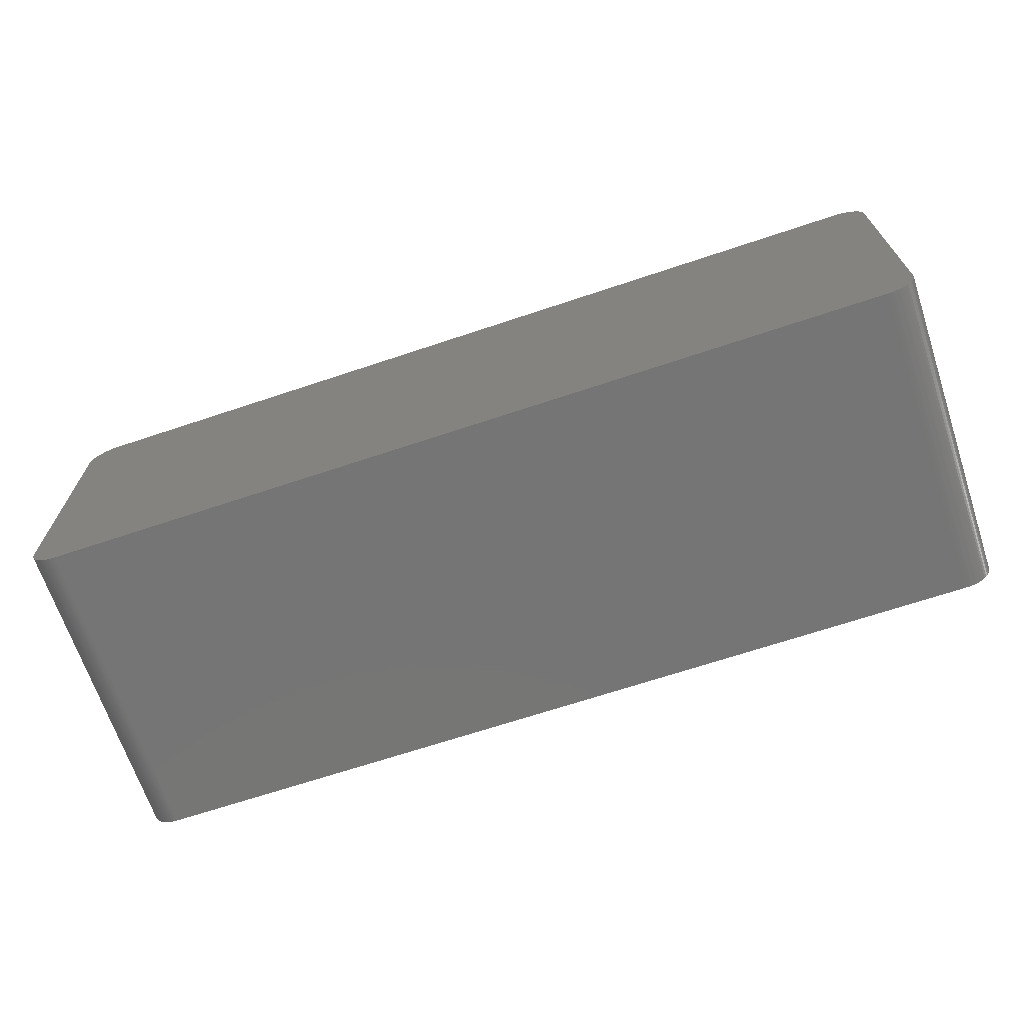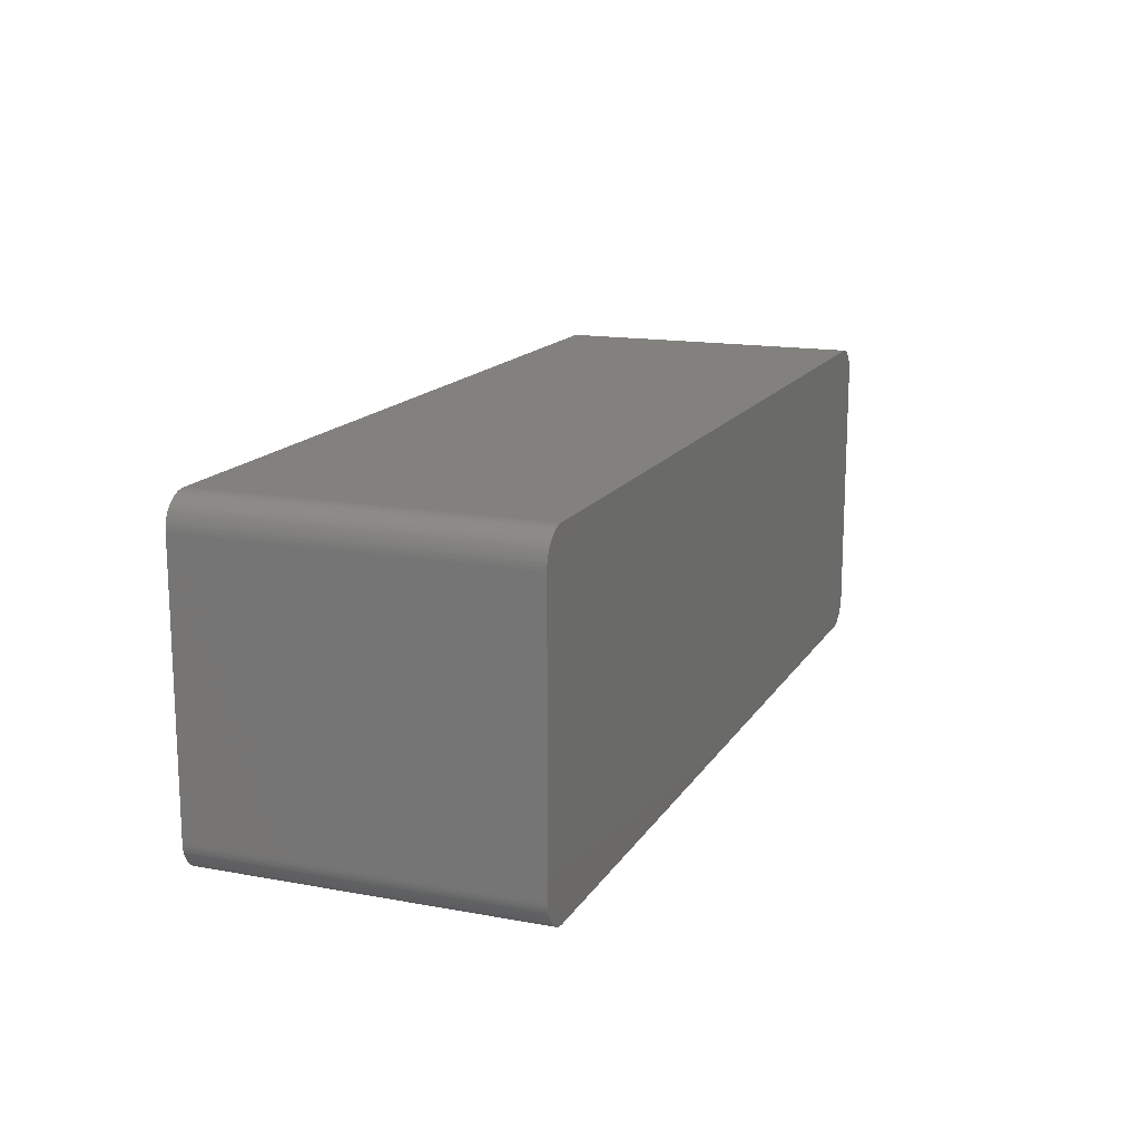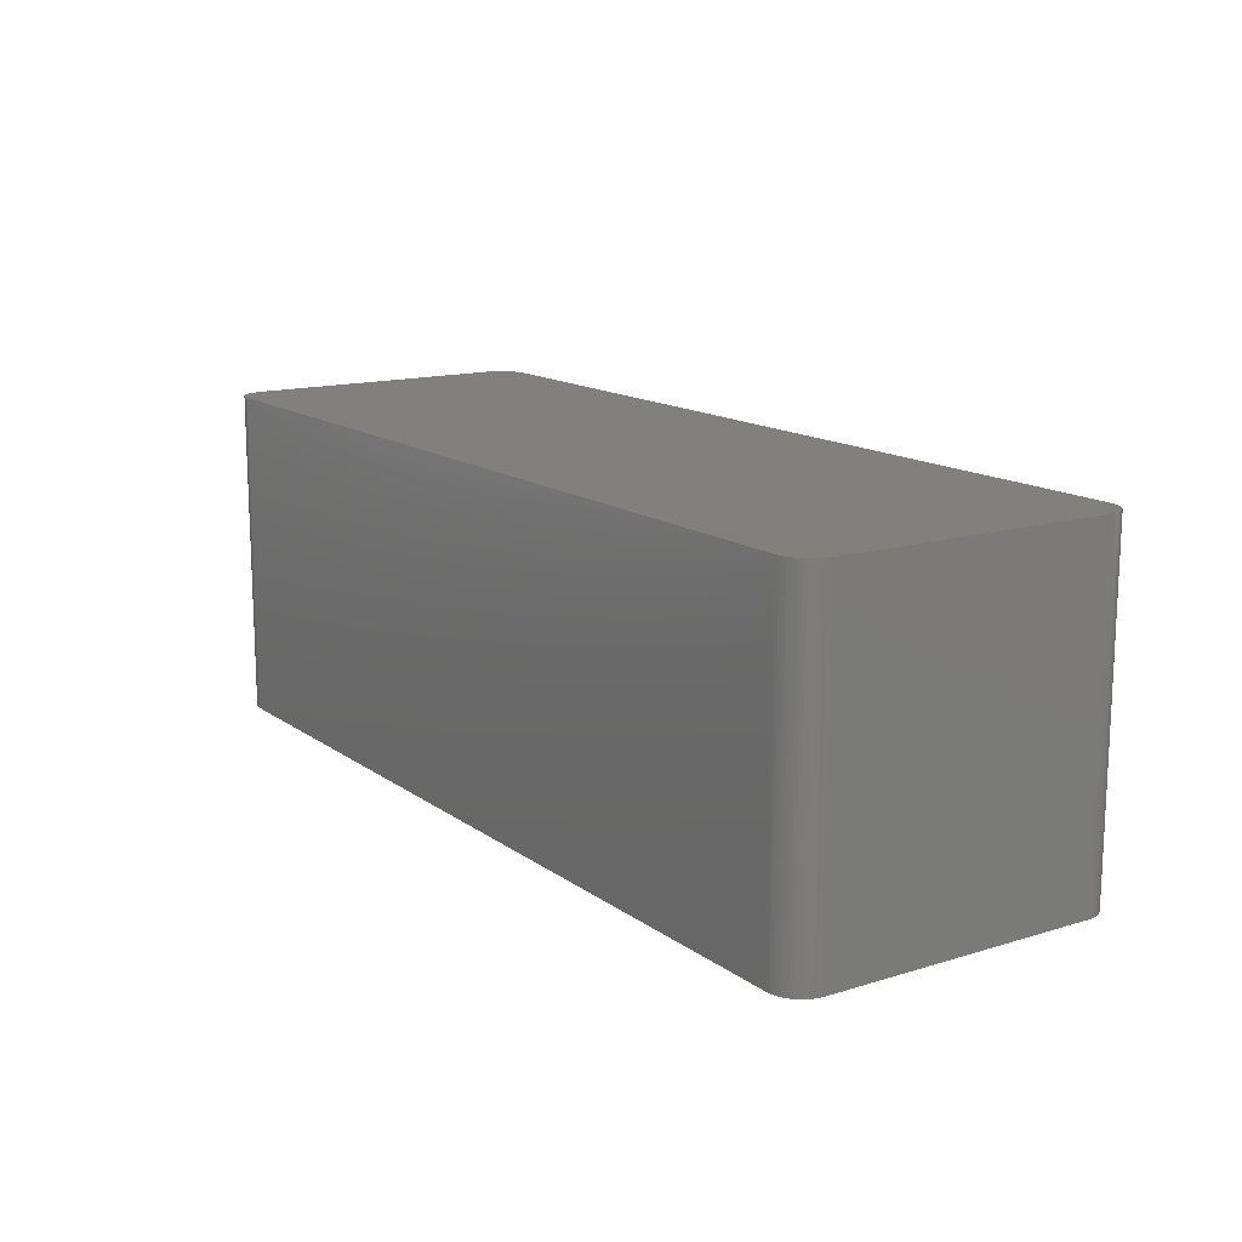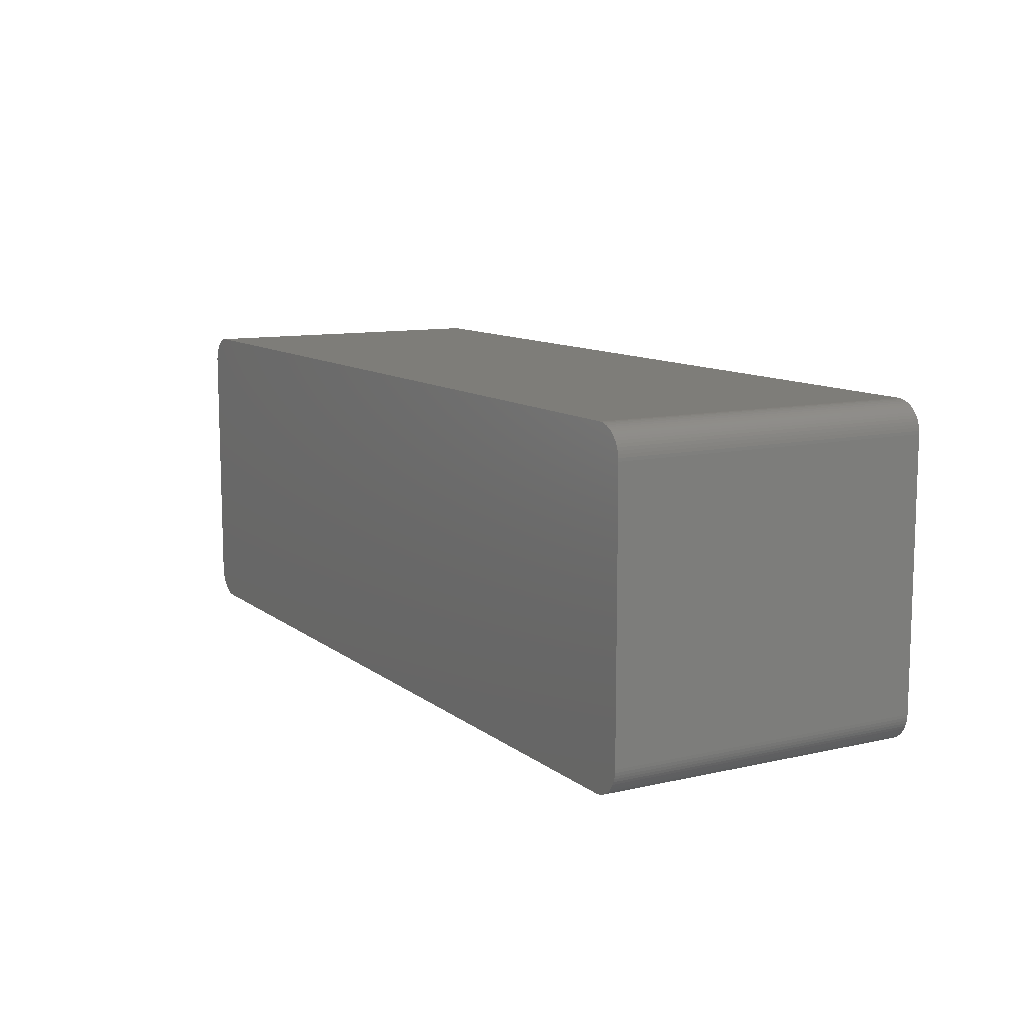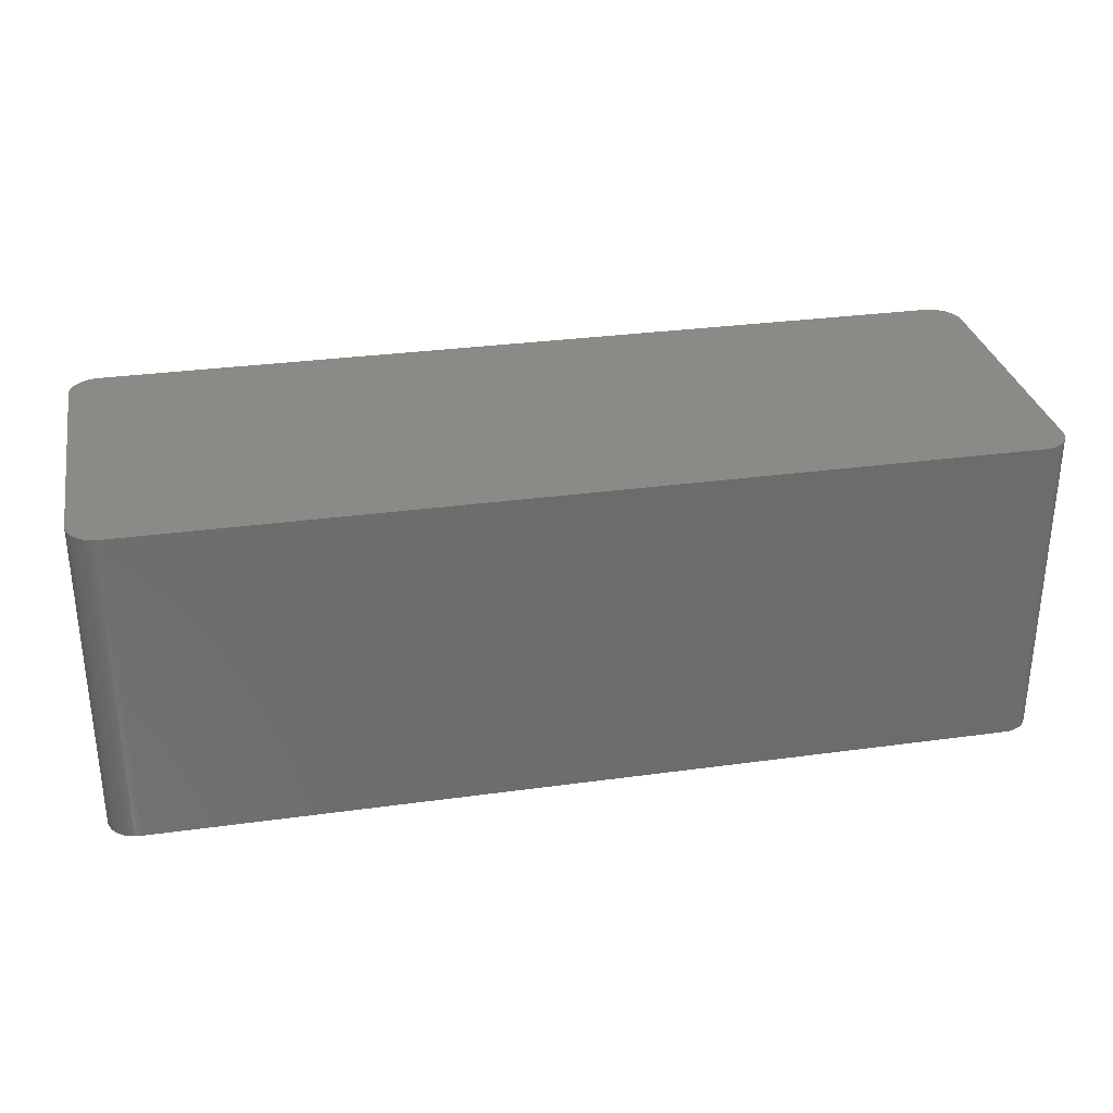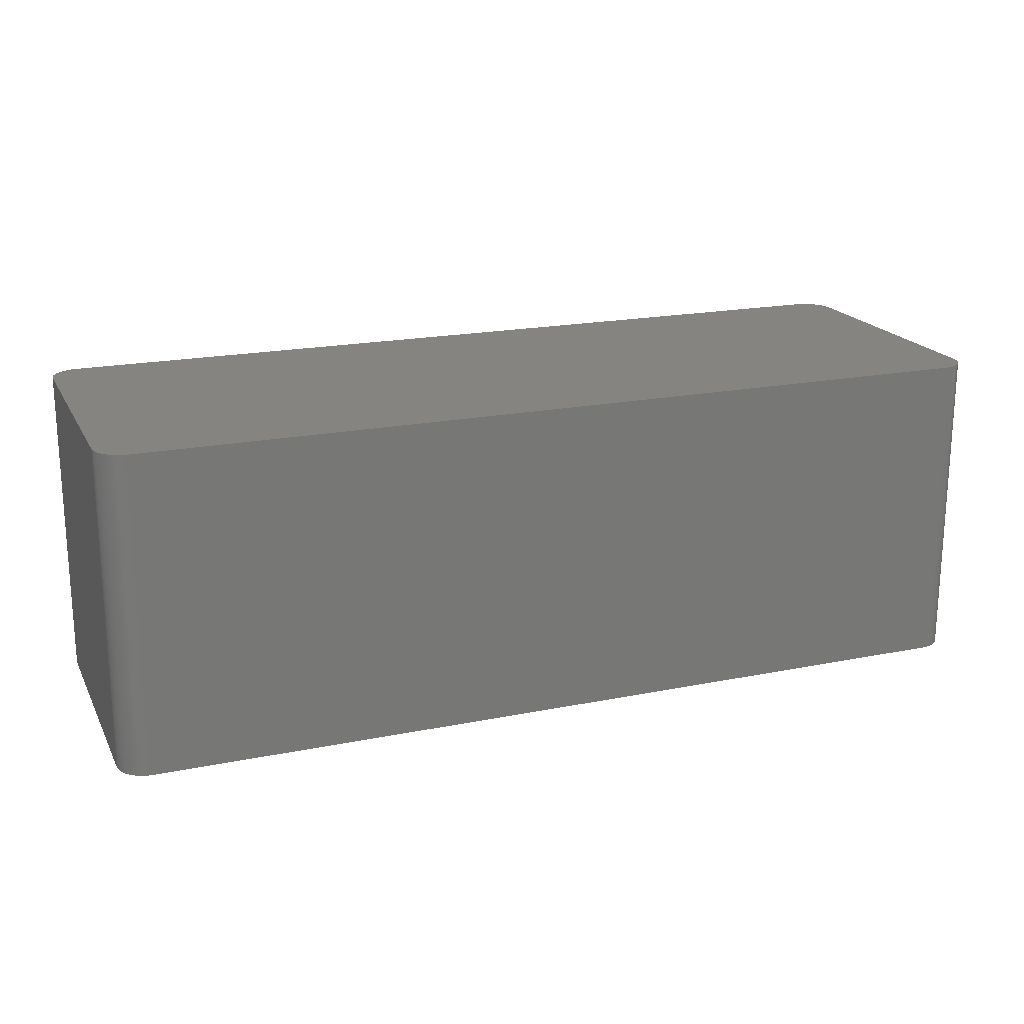
<metadata>
{"format":"stl","ext":"stl","renderer":"f3d","projection":"perspective","resolution":1024,"background":"white","views":[{"elev":-67.8,"azim":18.5,"up":"+Y"},{"elev":15.2,"azim":111.3,"up":"+Y"},{"elev":14.3,"azim":56.3,"up":"+Z"},{"elev":10.6,"azim":60.4,"up":"+Y"},{"elev":31.0,"azim":168.9,"up":"+Z"},{"elev":19.3,"azim":-20.8,"up":"+Z"}]}
</metadata>
<code>
# stl→obj: 173 verts, 342 faces
v 39.07 11.68 13.72
v 39.1 11.43 13.72
v 39.1 11.43 8.636
v -39.09 -11.55 13.72
v 37.26 -13.62 13.72
v 39.12 11.18 8.636
v 37.73 13.44 13.72
v 37.5 13.54 13.72
v 37.26 13.62 13.72
v 39.1 -11.43 8.636
v 39.12 -11.18 -13.72
v 39.1 -11.43 13.72
v 38.92 -12.16 -13.72
v -36.89 -13.7 -13.72
v 39.07 -11.68 -13.72
v -37.38 13.58 13.72
v -39.11 11.3 13.72
v 38.16 13.16 13.72
v 36.77 13.71 13.72
v -37.38 13.58 -13.72
v -37.14 13.65 -13.72
v -36.64 -13.72 -13.72
v -36.64 -13.72 -8.636
v 36.77 -13.71 8.636
v 36.51 -13.72 13.72
v 36.51 -13.72 8.636
v 37.95 -13.31 -13.72
v 36.26 -13.7 -13.72
v 39.12 11.18 13.72
v -38.6 12.71 13.72
v -39.11 11.3 8.636
v -39.11 -11.3 -13.72
v -38.74 12.5 -8.636
v -38.74 12.5 13.72
v 38.81 12.39 13.72
v 38.92 12.16 13.72
v 36.77 13.71 8.636
v 36.51 13.72 8.636
v -37.14 13.65 13.72
v 36.51 13.72 13.72
v 37.95 13.31 13.72
v 37.95 13.31 -13.72
v 37.95 -13.31 13.72
v 38.52 -12.81 13.72
v 37.73 -13.44 13.72
v -36.89 -13.7 13.72
v 36.51 13.72 -13.72
v 37.02 13.68 -13.72
v 37.26 13.62 -13.72
v -38.26 -13.08 13.72
v -36.64 -13.72 8.636
v -38.44 12.9 8.636
v -38.6 12.71 8.636
v -38.96 12.04 13.72
v -38.06 13.24 8.636
v -38.26 13.08 8.636
v -38.06 13.24 13.72
v -38.74 -12.5 13.72
v -39.11 -11.3 13.72
v 38.92 -12.16 13.72
v -36.64 13.72 -8.636
v -36.64 13.72 -13.72
v -36.89 13.7 -8.636
v -36.64 13.72 8.636
v -36.89 13.7 8.636
v -36.64 13.72 13.72
v 39 11.92 13.72
v 38.92 12.16 -13.72
v 38.81 12.39 -13.72
v 39.12 -11.18 13.72
v 37.26 -13.62 8.636
v 37.5 -13.54 13.72
v 37.02 -13.68 8.636
v 37.02 -13.68 -13.72
v 37.02 -13.68 13.72
v -36.64 -13.72 13.72
v -38.86 -12.28 13.72
v -38.86 -12.28 -13.72
v -38.06 -13.24 -13.72
v -38.44 12.9 13.72
v -38.96 12.04 -13.72
v -37.85 13.38 13.72
v -39.11 11.3 -13.72
v -39.09 11.55 8.636
v -39.04 11.8 13.72
v -39.04 11.8 8.636
v 39 11.92 -13.72
v 39.07 11.68 -13.72
v 38.52 12.81 13.72
v 39.07 -11.68 13.72
v 38.52 -12.81 -13.72
v 38.67 -12.61 8.636
v 38.52 -12.81 8.636
v 36.77 13.71 -13.72
v 38.16 -13.16 -13.72
v 38.16 -13.16 13.72
v 36.77 -13.71 13.72
v -38.26 -13.08 -8.636
v -38.26 -13.08 -13.72
v -38.26 -13.08 8.636
v -38.96 -12.04 13.72
v -37.38 -13.58 -13.72
v -38.06 -13.24 13.72
v -37.85 13.38 8.636
v -37.85 13.38 -13.72
v -37.62 13.49 8.636
v -38.44 12.9 -13.72
v -38.74 12.5 -13.72
v 38.16 13.16 -13.72
v 38.35 12.99 8.636
v 38.35 12.99 13.72
v -36.89 13.7 13.72
v 39.1 -11.43 -13.72
v 38.81 -12.39 13.72
v 39 -11.92 -13.72
v 37.5 13.54 8.636
v 38.67 12.61 13.72
v 37.02 13.68 8.636
v 38.81 -12.39 -13.72
v 38.81 -12.39 8.636
v -38.44 -12.9 13.72
v -38.74 -12.5 -13.72
v -39.09 -11.55 -13.72
v -39.04 -11.8 -13.72
v -37.62 -13.49 13.72
v -37.85 -13.38 -13.72
v -37.62 -13.49 8.636
v -37.85 -13.38 13.72
v -37.14 -13.65 8.636
v -37.14 -13.65 -13.72
v -37.14 -13.65 13.72
v -38.26 13.08 13.72
v -37.62 13.49 -13.72
v -37.62 13.49 13.72
v -38.26 13.08 -13.72
v -38.06 13.24 -13.72
v -38.86 12.28 8.636
v 36.77 -13.71 -13.72
v 37.5 -13.54 -13.72
v 37.73 -13.44 8.636
v 39 -11.92 13.72
v 37.02 13.68 13.72
v 37.5 13.54 -13.72
v 37.73 13.44 -13.72
v 39.12 11.18 -13.72
v -36.89 13.7 -13.72
v 38.35 -12.99 13.72
v 37.73 -13.44 -13.72
v -38.6 -12.71 -8.636
v -38.6 -12.71 13.72
v -39.04 -11.8 13.72
v -38.96 -12.04 -13.72
v -37.38 -13.58 13.72
v -38.6 12.71 -13.72
v -39.04 11.8 -13.72
v -39.09 11.55 -13.72
v -39.09 11.55 13.72
v -38.86 12.28 13.72
v -38.86 12.28 -8.636
v 38.67 -12.61 13.72
v 38.67 12.61 -13.72
v 38.52 12.81 8.636
v 38.52 12.81 -13.72
v 37.26 -13.62 -13.72
v 36.51 -13.72 -13.72
v 38.35 -12.99 -13.72
v 38.67 -12.61 -13.72
v -38.44 -12.9 -13.72
v -37.62 -13.49 -13.72
v -38.86 12.28 -13.72
v 38.35 12.99 -13.72
v -38.6 -12.71 -13.72
v 39.1 11.43 -13.72
f 1 2 3
f 4 5 2
f 2 1 4
f 2 6 3
f 7 8 9
f 10 11 12
f 11 13 14
f 11 15 13
f 16 17 4
f 1 16 4
f 1 18 19
f 20 21 14
f 14 22 23
f 24 25 26
f 13 27 28
f 2 29 6
f 16 30 17
f 12 29 2
f 31 32 17
f 33 34 30
f 1 35 18
f 1 36 35
f 37 38 19
f 16 39 21
f 38 40 19
f 1 19 16
f 7 41 42
f 16 21 20
f 5 12 2
f 5 43 44
f 13 28 14
f 5 45 43
f 4 46 5
f 47 48 49
f 4 50 46
f 25 51 26
f 30 52 53
f 14 32 20
f 30 54 17
f 55 56 57
f 4 58 50
f 32 59 17
f 21 11 14
f 44 60 12
f 18 7 19
f 61 62 63
f 64 65 66
f 64 66 38
f 66 39 16
f 19 66 16
f 67 68 36
f 68 69 35
f 11 70 12
f 6 29 11
f 5 44 12
f 71 72 5
f 73 74 71
f 5 75 71
f 46 25 5
f 51 76 46
f 58 77 78
f 14 79 78
f 14 51 46
f 51 23 26
f 30 80 52
f 32 81 20
f 16 82 57
f 16 57 30
f 31 83 32
f 84 85 86
f 4 59 32
f 17 59 4
f 87 88 11
f 35 89 18
f 1 87 67
f 21 47 49
f 38 61 64
f 21 49 11
f 66 40 38
f 19 40 66
f 61 65 64
f 65 63 21
f 12 90 15
f 91 92 93
f 38 47 61
f 37 94 47
f 29 70 11
f 12 70 29
f 45 27 43
f 27 95 96
f 25 75 5
f 25 97 75
f 14 78 32
f 98 99 79
f 100 79 50
f 4 101 58
f 14 102 79
f 79 103 50
f 25 76 51
f 46 76 25
f 14 23 51
f 24 73 75
f 30 34 54
f 104 105 55
f 82 106 104
f 80 56 52
f 56 107 52
f 57 104 55
f 81 105 20
f 81 86 54
f 53 33 30
f 53 108 33
f 31 84 83
f 32 83 81
f 1 67 36
f 18 109 42
f 42 109 11
f 110 111 89
f 66 112 39
f 21 39 65
f 61 63 65
f 47 62 61
f 24 74 73
f 28 22 14
f 11 113 15
f 12 15 10
f 44 114 60
f 90 115 15
f 7 9 19
f 9 116 49
f 35 117 89
f 49 42 11
f 37 47 38
f 19 118 37
f 92 119 120
f 43 96 44
f 5 72 45
f 27 74 28
f 13 91 27
f 43 27 96
f 24 97 25
f 75 97 24
f 58 121 50
f 79 122 78
f 4 123 124
f 78 124 32
f 125 126 127
f 103 128 125
f 46 129 14
f 102 130 129
f 46 131 129
f 50 125 46
f 57 80 30
f 56 132 57
f 106 105 104
f 20 133 106
f 16 134 82
f 57 82 104
f 20 106 16
f 55 135 56
f 81 107 105
f 135 136 105
f 17 84 31
f 86 85 54
f 81 108 107
f 54 137 81
f 1 88 87
f 110 109 18
f 18 111 110
f 89 111 18
f 65 112 66
f 39 112 65
f 26 138 24
f 23 22 26
f 72 139 140
f 75 73 71
f 10 113 11
f 15 113 10
f 60 90 12
f 115 141 60
f 120 119 13
f 60 120 13
f 13 115 60
f 15 115 13
f 118 142 9
f 49 118 9
f 116 143 49
f 7 144 116
f 18 41 7
f 42 41 18
f 109 68 11
f 11 145 6
f 21 62 47
f 62 146 63
f 44 147 93
f 96 147 44
f 140 148 27
f 72 140 45
f 74 138 28
f 24 138 74
f 147 91 93
f 91 95 27
f 100 98 79
f 149 150 58
f 101 151 124
f 101 152 78
f 32 123 4
f 124 123 32
f 125 131 46
f 127 102 125
f 79 126 103
f 50 103 125
f 102 153 125
f 129 131 102
f 80 132 56
f 57 132 80
f 106 134 16
f 82 134 106
f 107 154 53
f 52 107 53
f 105 133 20
f 106 133 105
f 81 155 86
f 83 155 81
f 155 84 86
f 84 156 83
f 85 157 17
f 54 85 17
f 137 34 33
f 34 158 54
f 137 159 81
f 33 159 137
f 114 92 120
f 60 114 120
f 92 160 44
f 93 92 44
f 90 141 115
f 60 141 90
f 118 48 37
f 49 48 118
f 19 142 118
f 9 142 19
f 116 8 7
f 9 8 116
f 42 144 7
f 49 144 42
f 109 161 68
f 36 68 35
f 162 163 110
f 89 162 110
f 21 146 62
f 63 146 21
f 71 139 72
f 45 140 27
f 139 164 74
f 27 139 74
f 138 165 22
f 28 138 22
f 95 166 147
f 96 95 147
f 119 167 91
f 13 119 91
f 121 98 100
f 50 121 100
f 58 122 149
f 78 122 58
f 121 168 98
f 149 168 121
f 101 77 58
f 78 77 101
f 4 151 101
f 124 151 4
f 124 152 101
f 78 152 124
f 102 126 79
f 126 169 127
f 14 130 102
f 129 130 14
f 131 153 102
f 125 153 131
f 107 135 105
f 56 135 107
f 159 170 81
f 33 108 159
f 155 156 84
f 83 156 155
f 84 157 85
f 17 157 84
f 137 158 34
f 54 158 137
f 114 160 92
f 44 160 114
f 48 94 37
f 47 94 48
f 144 143 116
f 49 143 144
f 68 87 11
f 67 87 68
f 110 171 109
f 89 161 162
f 139 148 140
f 27 148 139
f 71 164 139
f 74 164 71
f 26 165 138
f 22 165 26
f 91 166 95
f 147 166 91
f 92 167 119
f 91 167 92
f 121 150 149
f 58 150 121
f 122 172 149
f 79 168 122
f 126 128 103
f 125 128 126
f 102 169 126
f 127 169 102
f 55 136 135
f 105 136 55
f 108 154 107
f 53 154 108
f 108 170 159
f 81 170 108
f 3 88 1
f 88 145 11
f 161 117 35
f 89 117 161
f 161 69 68
f 35 69 161
f 161 163 162
f 109 163 161
f 168 99 98
f 79 99 168
f 168 172 122
f 149 172 168
f 3 173 88
f 6 145 3
f 163 171 110
f 109 171 163
f 145 173 3
f 88 173 145

</code>
